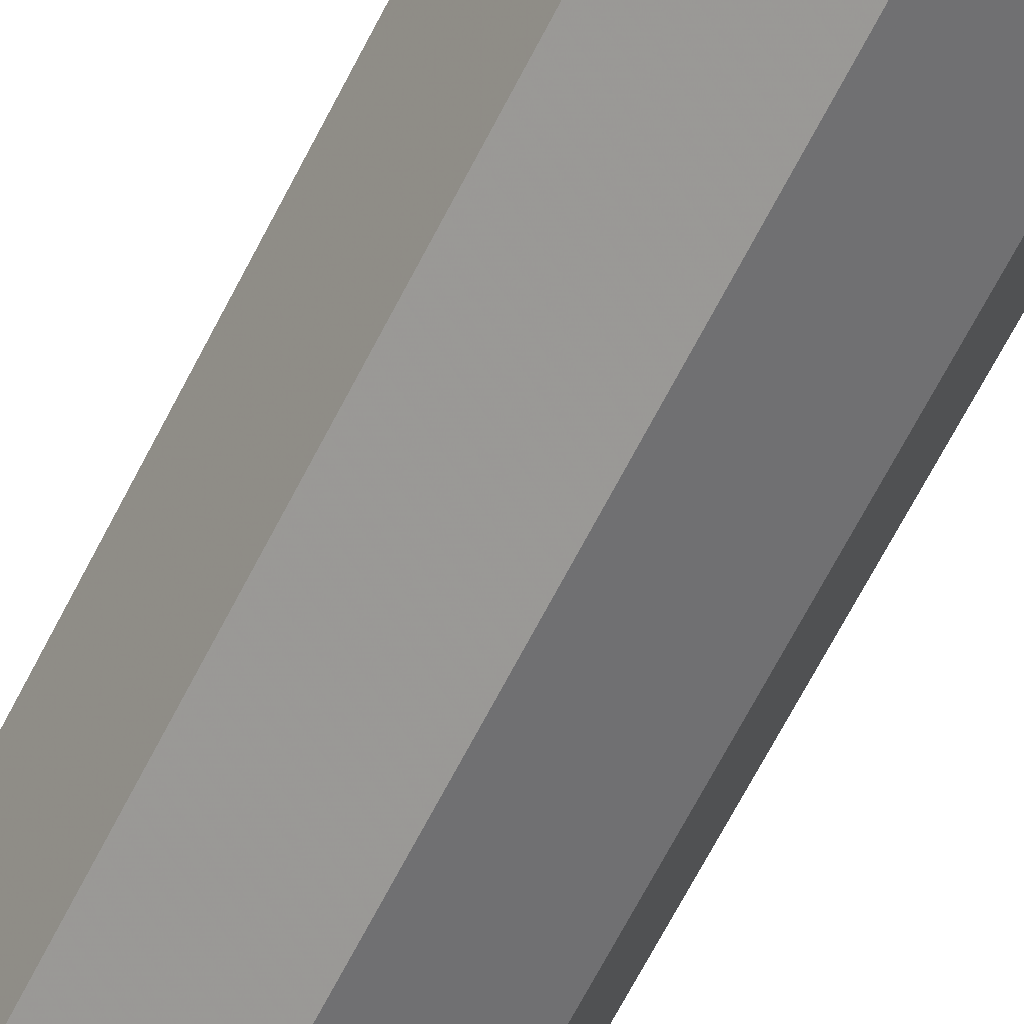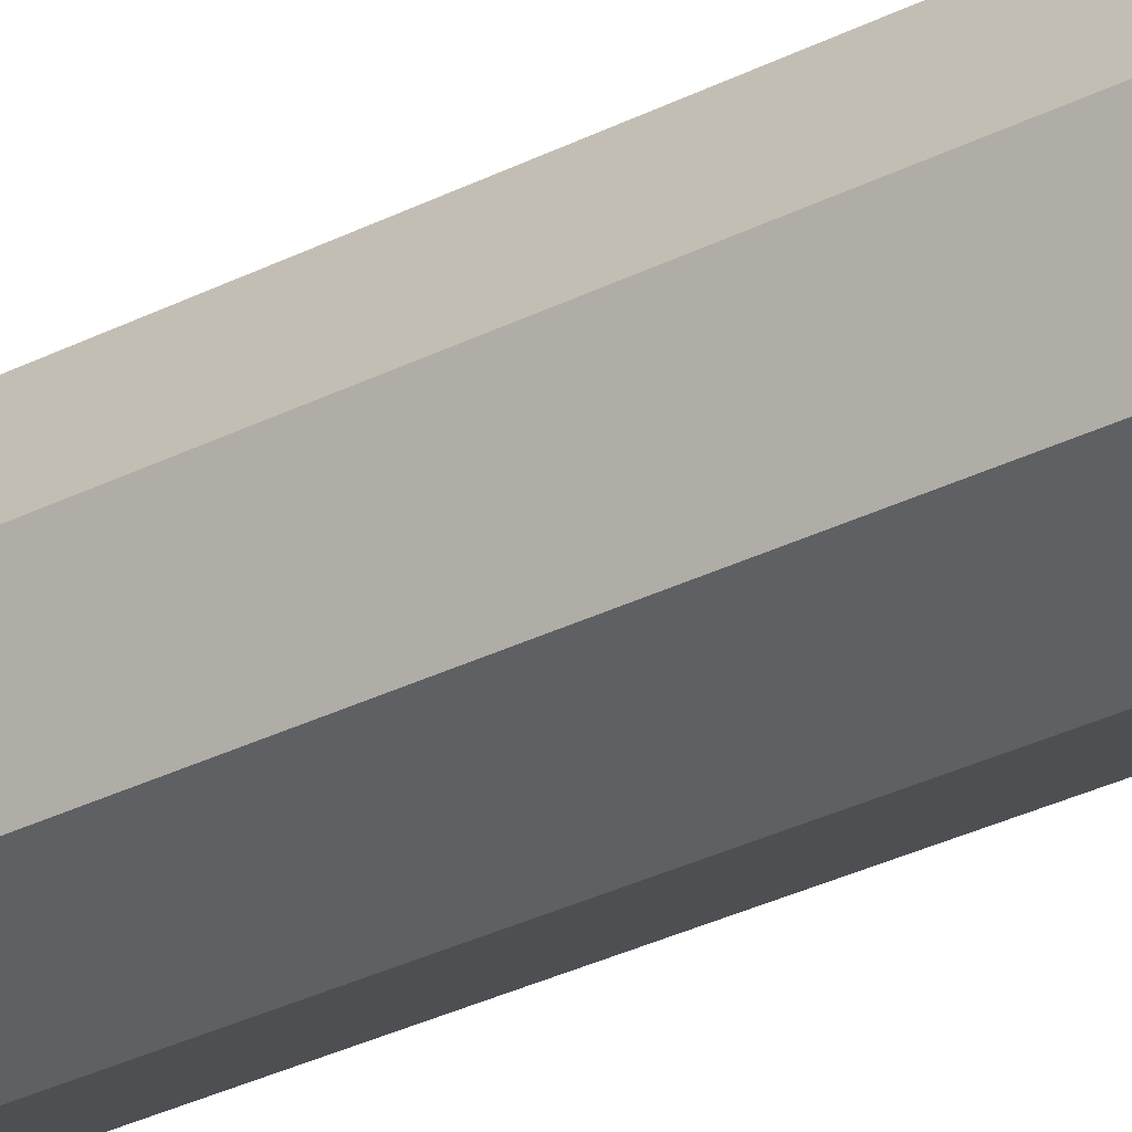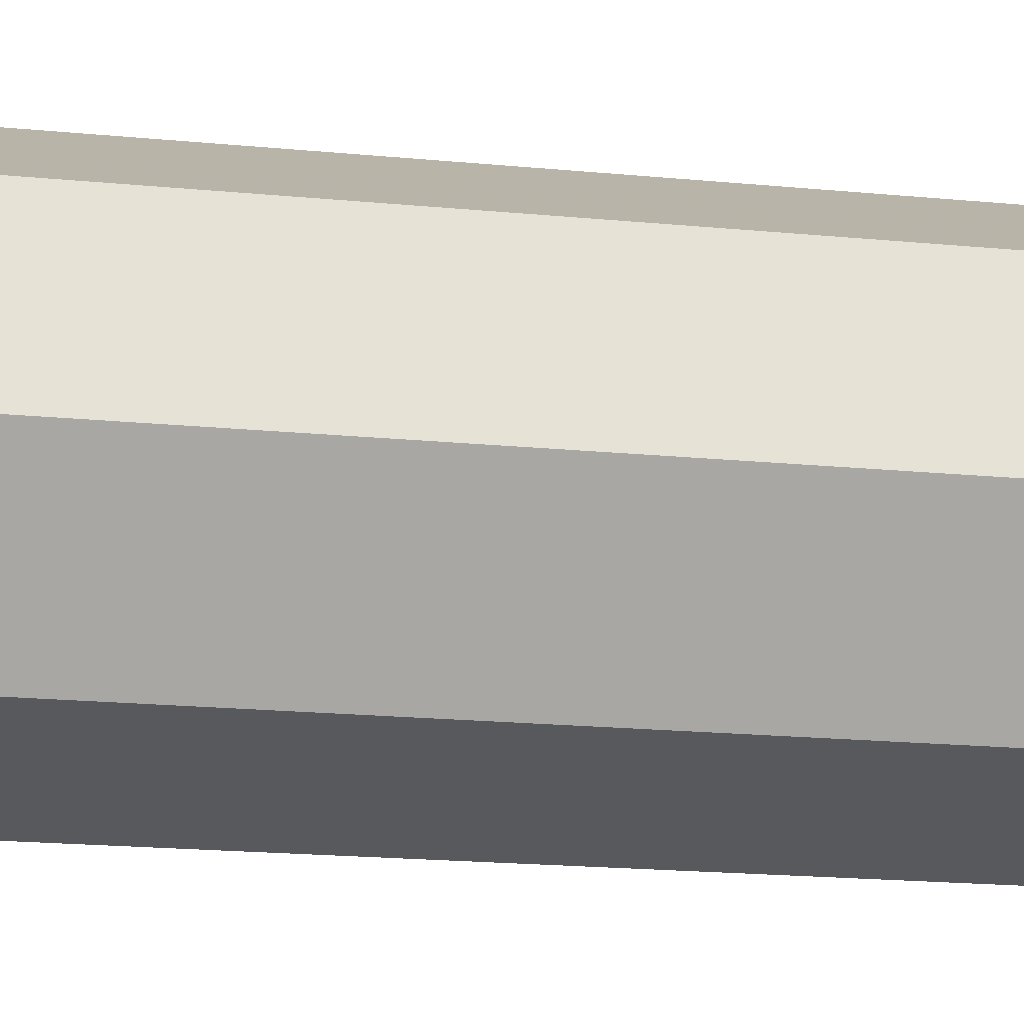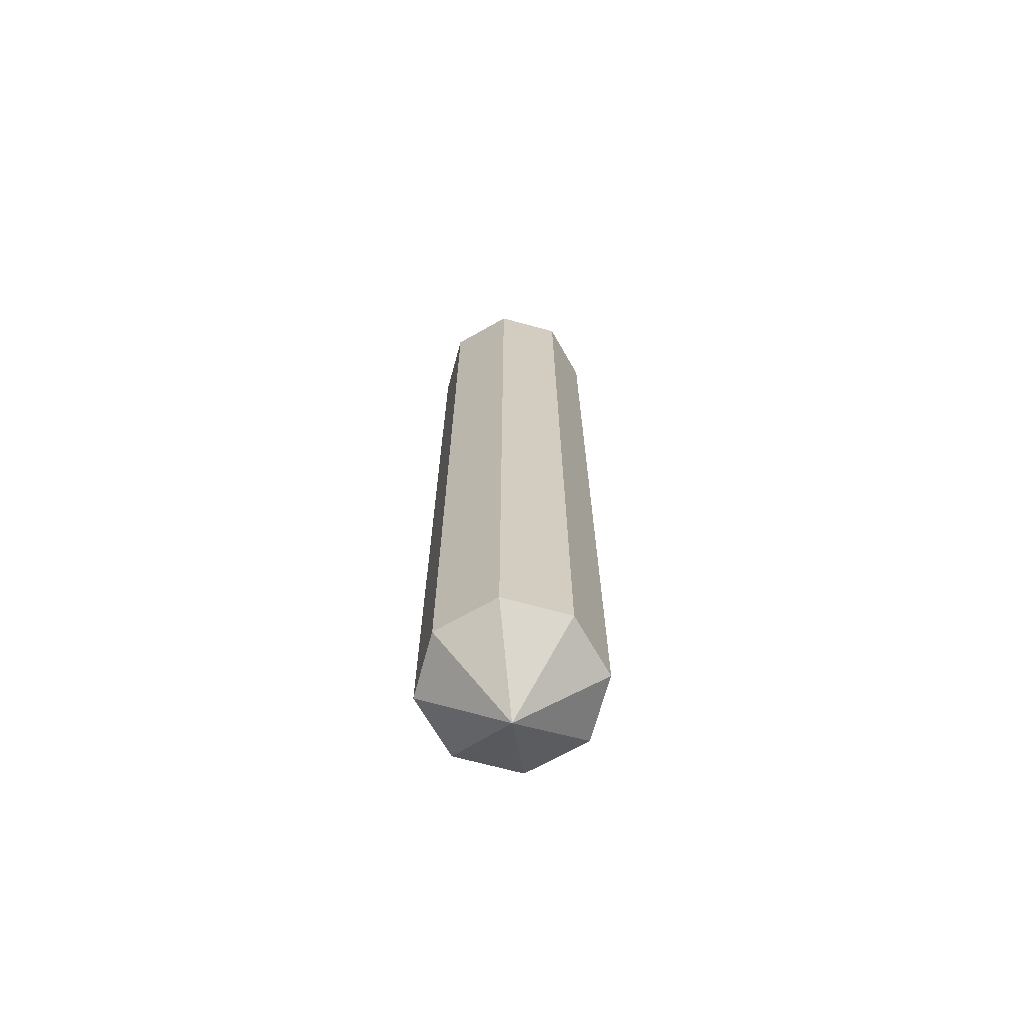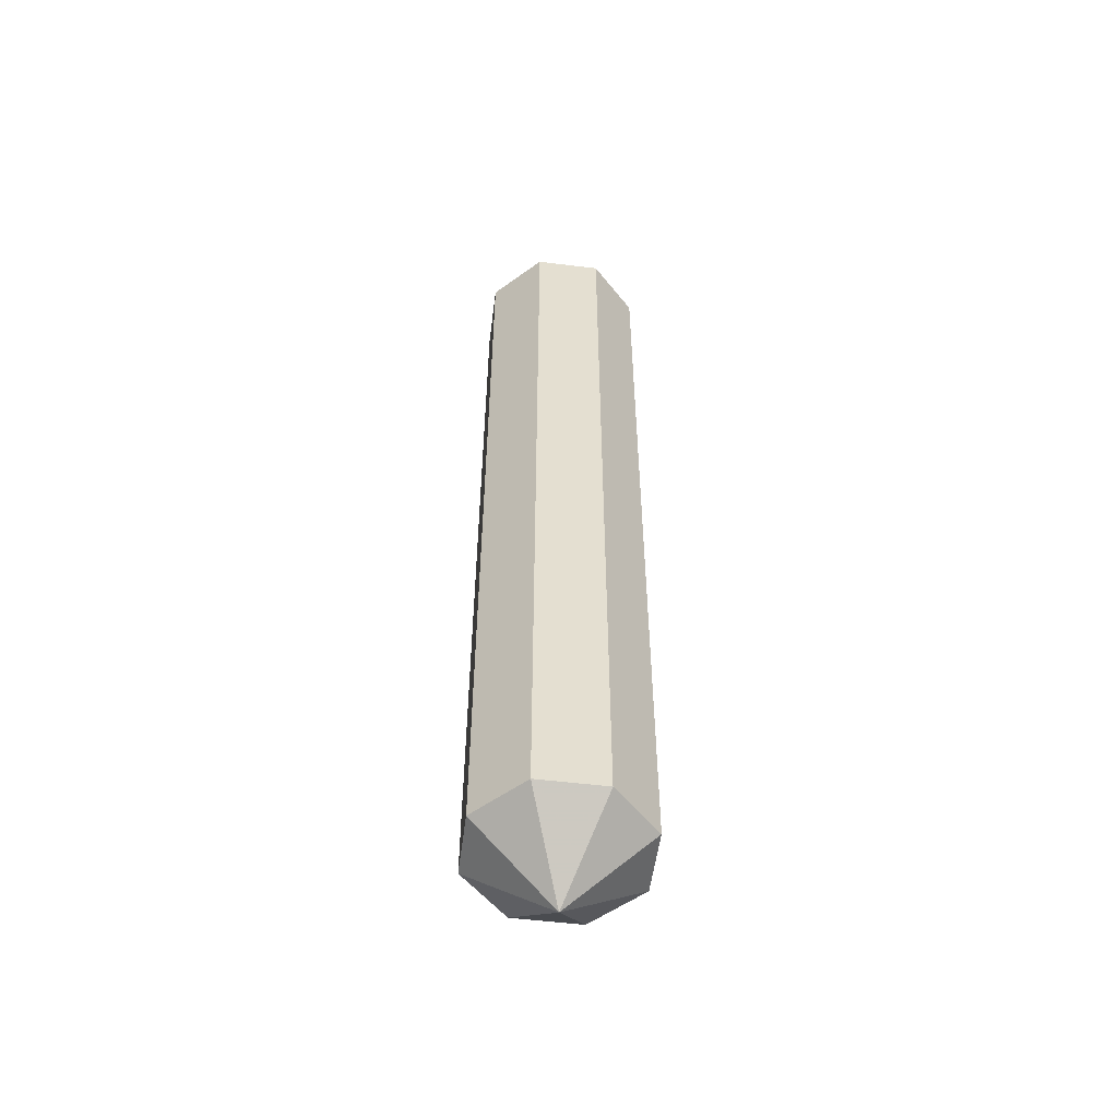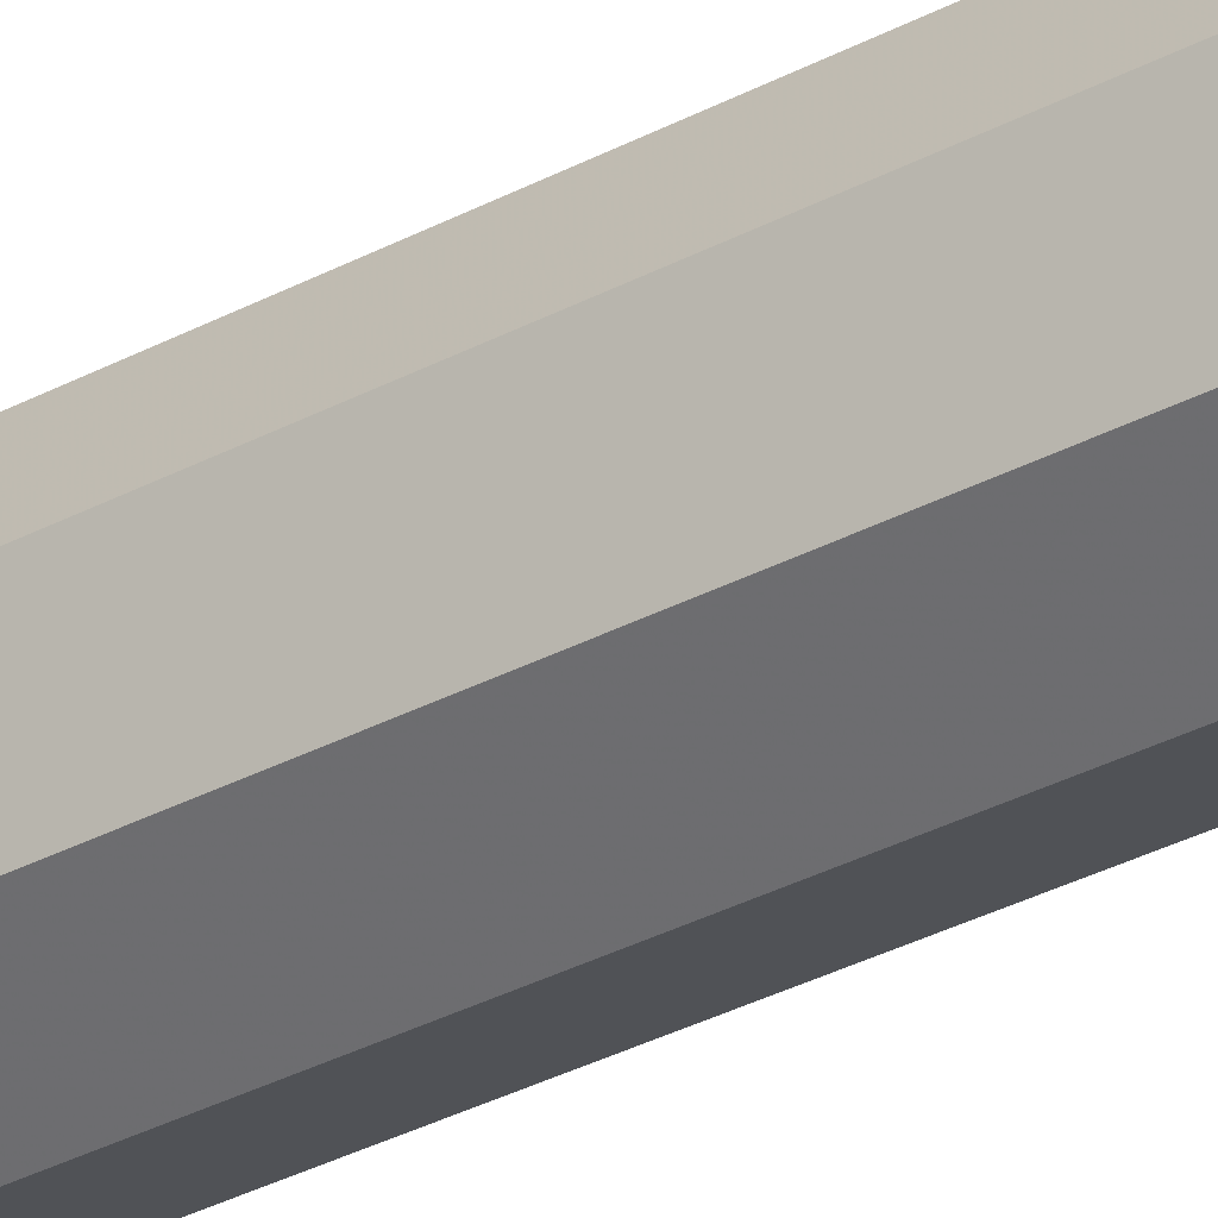
<metadata>
{"format":"obj","ext":"obj","renderer":"f3d","projection":"perspective","resolution":1024,"background":"white","views":[{"elev":-64.6,"azim":153.3,"up":"+Z"},{"elev":-31.6,"azim":-54.4,"up":"+Z"},{"elev":-9.6,"azim":70.2,"up":"+Z"},{"elev":-68.3,"azim":-172.8,"up":"+Y"},{"elev":-53.9,"azim":-29.9,"up":"+Y"},{"elev":-37.1,"azim":123.7,"up":"+Z"}]}
</metadata>
<code>
v 0 -0.2 0
v 0.05 -0.2 0
v 0.03535 -0.2 0.03535
v 0 -0.2 0
v 0.03535 -0.2 0.03535
v 0 -0.2 0.05
v 0 -0.2 0
v 0 -0.2 0.05
v -0.03535 -0.2 0.03535
v 0 -0.2 0
v -0.03535 -0.2 0.03535
v -0.05 -0.2 0
v 0 -0.2 0
v -0.05 -0.2 0
v -0.03535 -0.2 -0.03535
v 0 -0.2 0
v -0.03535 -0.2 -0.03535
v 0 -0.2 -0.05
v 0 -0.2 0
v 0 -0.2 -0.05
v 0.03535 -0.2 -0.03535
v 0 -0.2 0
v 0.03535 -0.2 -0.03535
v 0.05 -0.2 0
v 0.03535 -0.2 0.03535
v 0.05 -0.2 0
v 0.05 -0.7125 0
v 0.03535 -0.7125 0.03535
v 0 -0.2 0.05
v 0.03535 -0.2 0.03535
v 0.03535 -0.7125 0.03535
v 0 -0.7125 0.05
v -0.03535 -0.2 0.03535
v 0 -0.2 0.05
v 0 -0.7125 0.05
v -0.03535 -0.7125 0.03535
v -0.05 -0.2 0
v -0.03535 -0.2 0.03535
v -0.03535 -0.7125 0.03535
v -0.05 -0.7125 0
v -0.03535 -0.2 -0.03535
v -0.05 -0.2 0
v -0.05 -0.7125 0
v -0.03535 -0.7125 -0.03535
v 0 -0.2 -0.05
v -0.03535 -0.2 -0.03535
v -0.03535 -0.7125 -0.03535
v 0 -0.7125 -0.05
v 0.03535 -0.2 -0.03535
v 0 -0.2 -0.05
v 0 -0.7125 -0.05
v 0.03535 -0.7125 -0.03535
v 0.05 -0.2 0
v 0.03535 -0.2 -0.03535
v 0.03535 -0.7125 -0.03535
v 0.05 -0.7125 0
v 0 -0.75 0
v 0.03535 -0.7125 -0.03535
v 0.05 -0.7125 0
v 0 -0.75 0
v 0 -0.7125 -0.05
v 0.03535 -0.7125 -0.03535
v 0 -0.75 0
v -0.03535 -0.7125 -0.03535
v 0 -0.7125 -0.05
v 0 -0.75 0
v -0.05 -0.7125 0
v -0.03535 -0.7125 -0.03535
v 0 -0.75 0
v -0.03535 -0.7125 0.03535
v -0.05 -0.7125 0
v 0 -0.75 0
v 0 -0.7125 0.05
v -0.03535 -0.7125 0.03535
v 0 -0.75 0
v 0.03535 -0.7125 0.03535
v 0 -0.7125 0.05
v 0 -0.75 0
v 0.05 -0.7125 0
v 0.03535 -0.7125 0.03535
g mesh7401451
f 1 3 2
f 4 6 5
f 7 9 8
f 10 12 11
f 13 15 14
f 16 18 17
f 19 21 20
f 22 24 23
g mesh7401453
f 25 27 26
f 27 25 28
f 29 31 30
f 31 29 32
f 33 35 34
f 35 33 36
f 37 39 38
f 39 37 40
f 41 43 42
f 43 41 44
f 45 47 46
f 47 45 48
f 49 51 50
f 51 49 52
f 53 55 54
f 55 53 56
g mesh7401456
f 57 58 59
f 60 61 62
f 63 64 65
f 66 67 68
f 69 70 71
f 72 73 74
f 75 76 77
f 78 79 80

</code>
